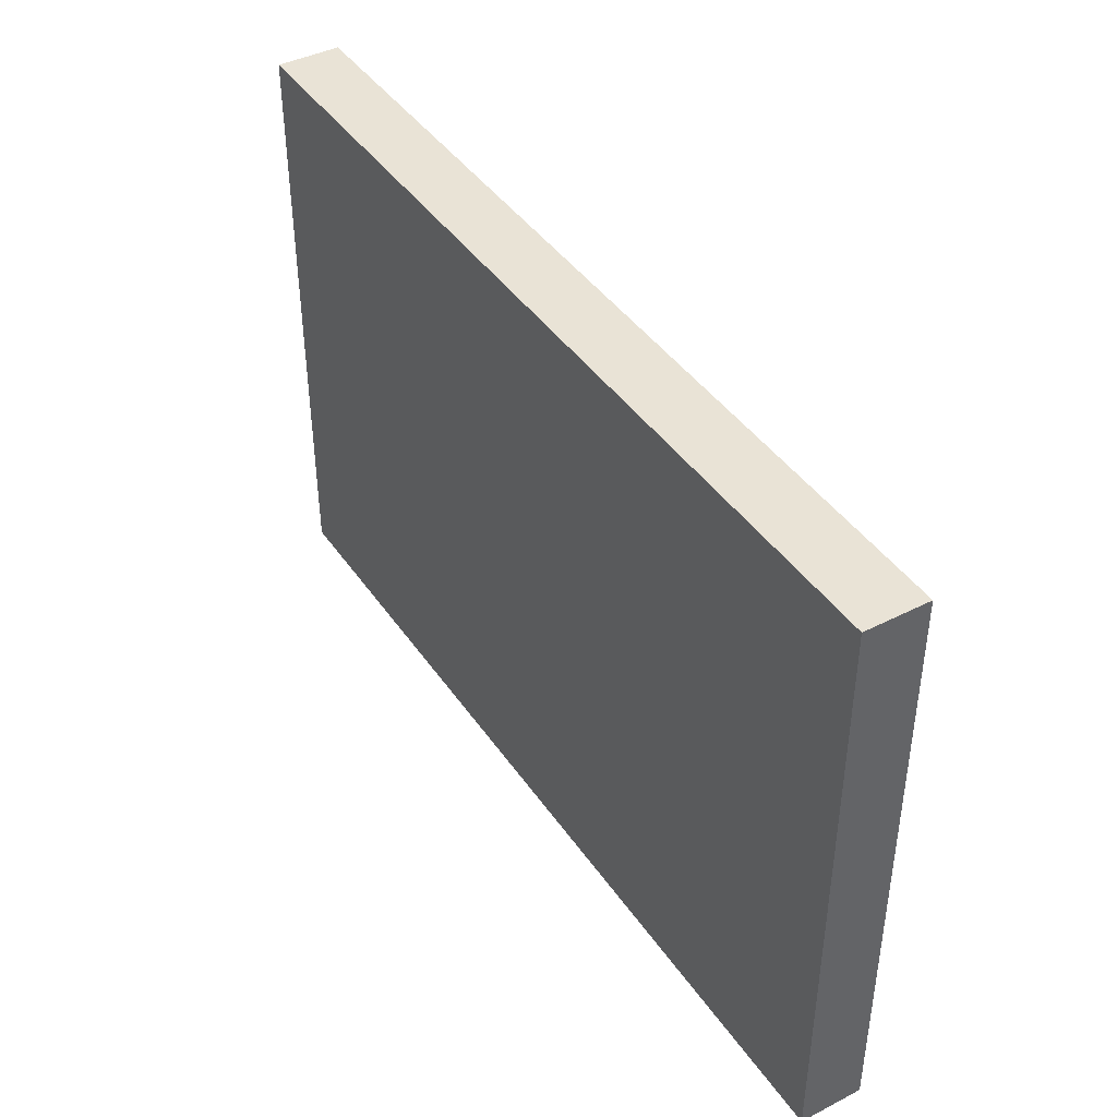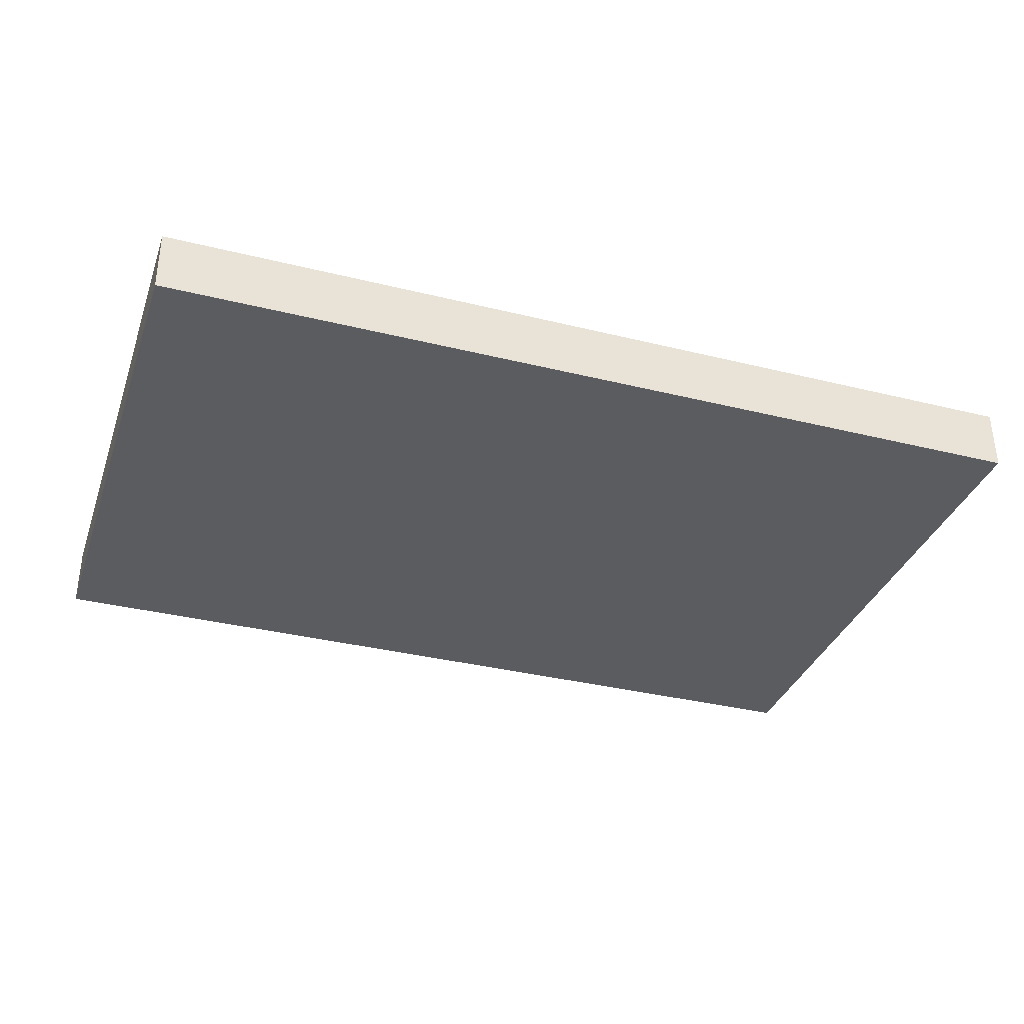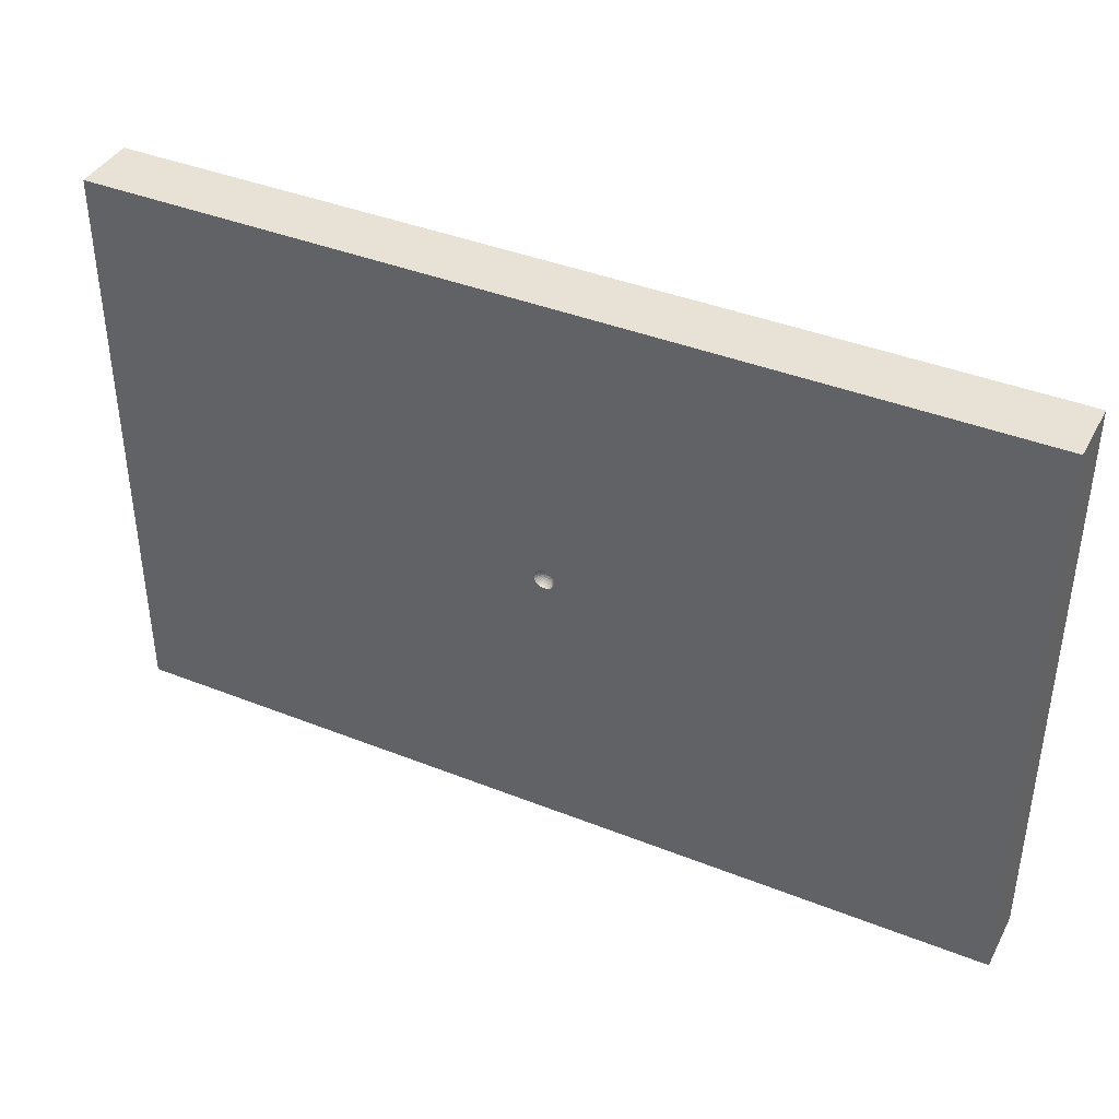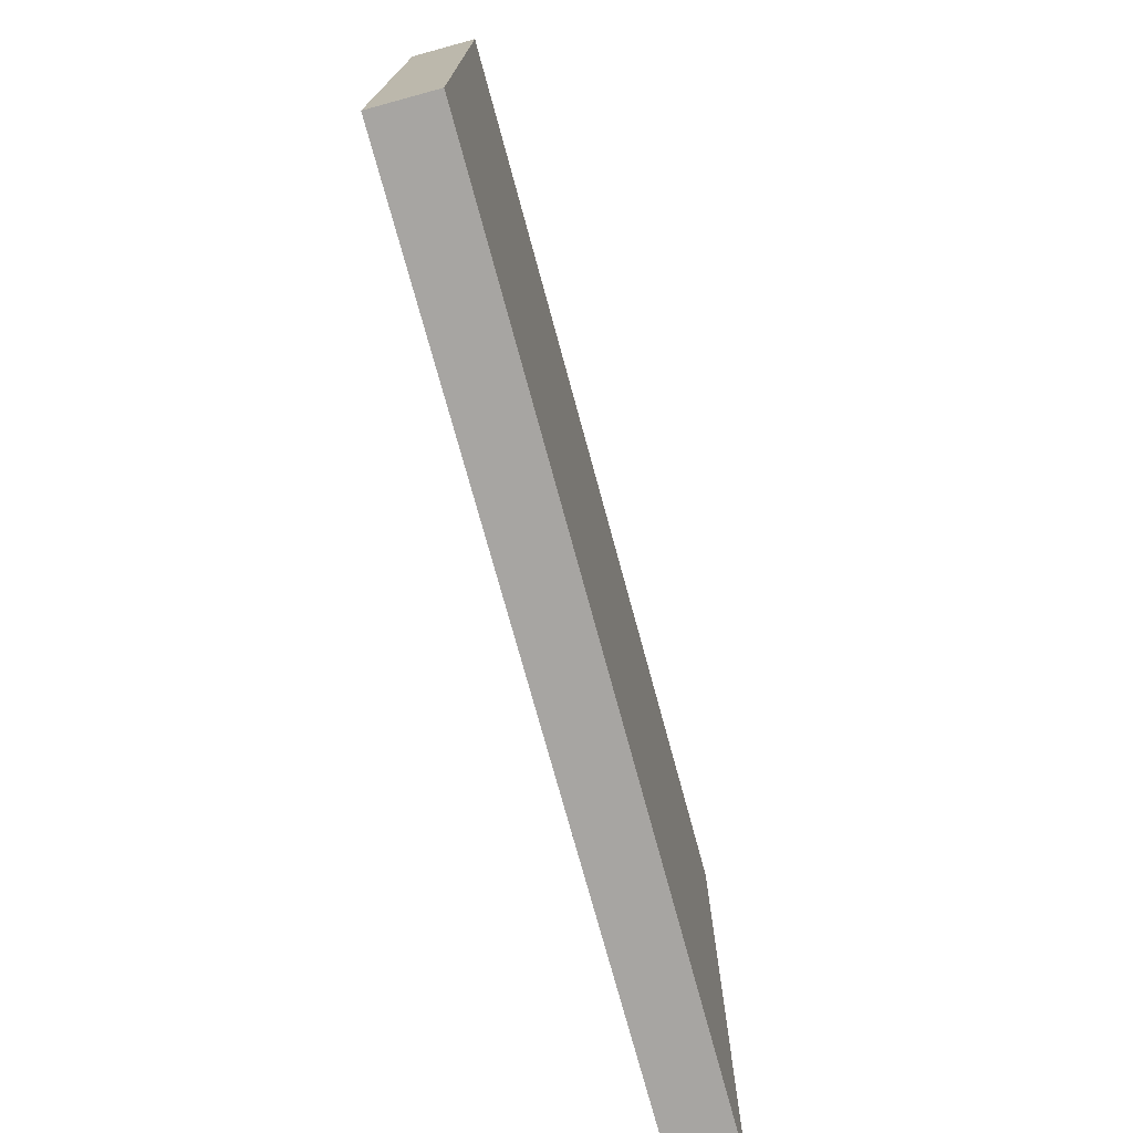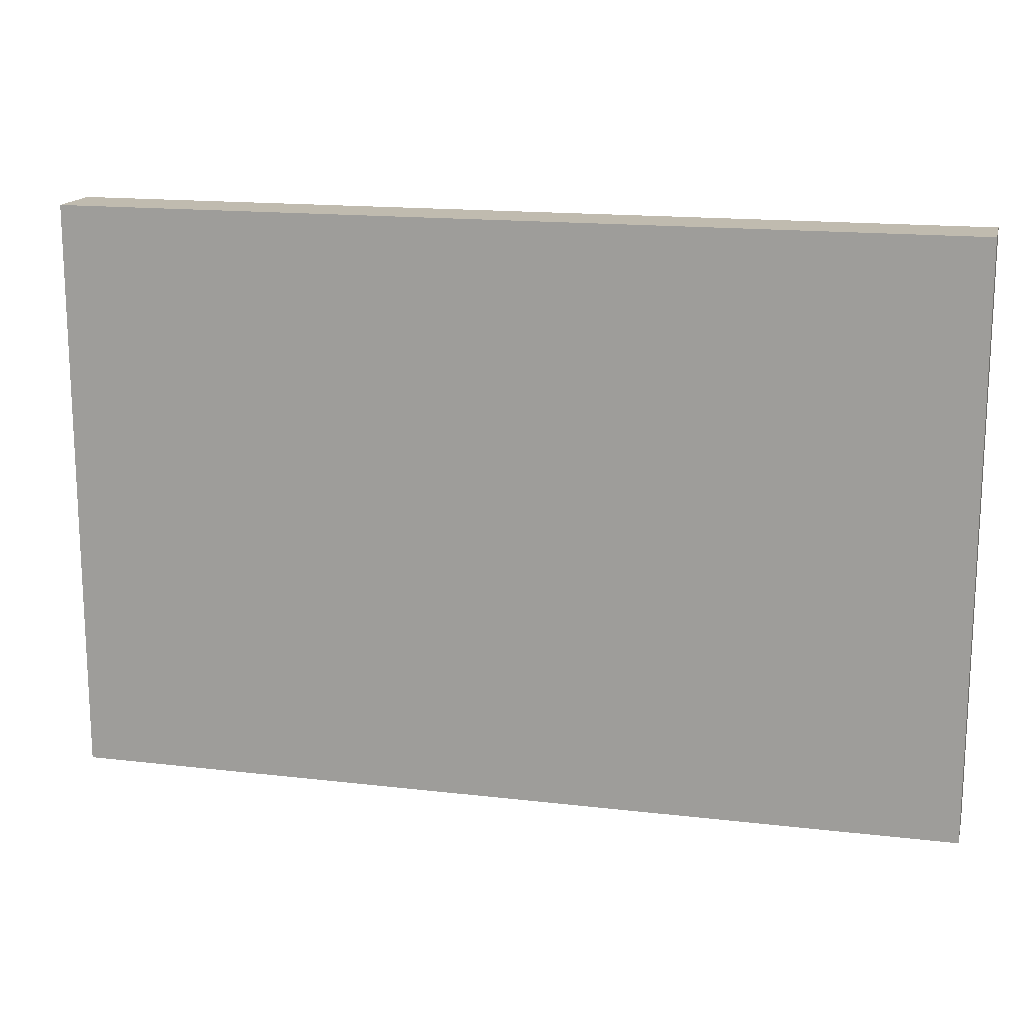
<metadata>
{"format":"obj","ext":"obj","renderer":"f3d","projection":"perspective","resolution":1024,"background":"white","views":[{"elev":42.1,"azim":-121.6,"up":"+Y"},{"elev":-34.8,"azim":-18.3,"up":"+Z"},{"elev":40.1,"azim":26.1,"up":"+Y"},{"elev":-73.9,"azim":105.2,"up":"+Y"},{"elev":15.9,"azim":-166.2,"up":"+Y"}]}
</metadata>
<code>
v -0.9043 1.881 0
v -4.808 -3.01 0
v -6.5 -2.658 0.9
v -3.118 -2.576 0
v 3.414 -1.367 0.9
v -4.931 -0.1031 0
v -1.086 -0.3536 0.9
v -3.188 -3.043 0.9
v 0.4307 -2.344 0
v -4.818 -1.53 0
v -2.933 4.22 0.9
v 3.327 -4.22 0.9
v -2.7 2.441 0
v -1.386 -1.575 0
v 4.126 4.22 0.9
v 4.854 -0.9372 0.9
v 1.549 -1.935 0.9
v 1.601 -0.1251 0.9
v -4.888 2.358 0.9
v 2.589 1.22 0.9
v -2.976 0.1577 0.9
v -1.936 0.5133 0
v 5.026 2.838 0.9
v 0.5509 0.7354 0.9
v 3.452 0.001158 0.9
v 3.275 2.671 0.9
v -0.0345 3.15 0.9
v -3.39 -1.399 0.9
v -0.7728 1.705 0.9
v -1.523 3.007 0.9
v -0.115 0.4642 0.9
v -2.844 1.762 0.9
v -4.622 0.2384 0.9
v 1.522 -4.22 0.9
v -1.457 0.7031 0.9
v -1.277 -4.22 0
v -0.3673 0.4019 0.9
v -1.213 -1.513 0.9
v -6.5 2.686 0.9
v 6.5 0.4425 0
v 2.346 0.7287 0
v -6.5 -0.3987 0
v -6.5 3.087 0.45
v -0.4446 4.22 0.9
v 0.1039 -0.1039 0.9
v 0.1273 -0.07351 0.9
v 0.142 -0.03806 0.9
v 0.147 2.019e-11 0.9
v -4.811 -2.837 0.9
v 0.142 0.03801 0.9
v 2.259 -1.265 0
v 0.1273 0.07347 0.9
v 0.1039 0.1039 0.9
v 0.0735 0.1273 0.9
v -3.992 1.001 0
v 0.03804 0.142 0.9
v 4.354 -4.22 0
v -1.942e-05 0.147 0.9
v -4.103 4.22 0
v -0.03802 0.142 0.9
v 6.5 2.302 0
v -0.07346 0.1273 0.9
v -6.5 1.774 0
v 4.105 -2.73 0
v -0.1039 0.1039 0.9
v -0.1273 0.0735 0.9
v -0.142 0.03803 0.9
v -0.147 -1.674e-06 0.9
v -0.142 -0.03804 0.9
v -1.946 -4.22 0.9
v -0.1273 -0.07348 0.9
v 4.481 1.403 0
v -0.1039 -0.1039 0.9
v 1.102 4.22 0
v -0.07349 -0.1273 0.9
v -0.03803 -0.142 0.9
v 1.264e-63 -3.051e-63 0.78
v 0.6949 -3.258 0.9
v -5.062 4.22 0.9
v -0.1364 -9.642e-06 0.8675
v -2.048e-05 0.03394 0.7839
v -0.0353 0.1317 0.8675
v -0.03071 0.1147 0.8383
v -0.02454 0.09164 0.8138
v -0.01712 0.06386 0.7954
v -0.008772 0.03279 0.7839
v -0.0682 0.1181 0.8675
v -0.05934 0.1028 0.8383
v -0.1187 7.302e-08 0.8383
v -0.04742 0.08217 0.8138
v 2.712 2.634 0
v -0.09487 2.711e-12 0.8138
v -0.03307 0.05725 0.7954
v 4.119 -2.534 0.9
v -0.06612 -4.332e-06 0.7954
v -0.017 0.02939 0.7839
v 6.5 -2.591 0.9
v -0.03394 4.252e-05 0.7839
v -0.09643 0.09643 0.8675
v 0.03529 -0.1317 0.8675
v -0.08392 0.08395 0.8383
v 0.03071 -0.1147 0.8383
v -0.06707 0.06709 0.8138
v 0.02456 -0.09163 0.8138
v -0.04674 0.04677 0.7954
v 0.01713 -0.06386 0.7954
v -0.02401 0.02401 0.7839
v 0.008782 -0.03278 0.7839
v -0.1181 0.06817 0.8675
v 6.751e-23 -0.03394 0.7839
v -0.1028 0.05935 0.8383
v 1.036e-05 -0.06612 0.7954
v -0.08216 0.04744 0.8138
v -2.323e-05 -0.09487 0.8138
v -0.05726 0.03305 0.7954
v -6.916e-06 -0.1187 0.8383
v -0.0294 0.01698 0.7839
v -2.121e-05 -0.1364 0.8675
v -0.1317 0.03528 0.8675
v 0.06817 -0.1181 0.8675
v -0.1147 0.03073 0.8383
v 0.05935 -0.1028 0.8383
v -0.09164 0.02457 0.8138
v -0.06387 0.0171 0.7954
v 0.03307 -0.05725 0.7954
v -0.03279 0.008785 0.7839
v 0.01699 -0.02937 0.7839
v -0.1317 -0.0353 0.8675
v 0.09641 -0.09645 0.8675
v -0.1147 -0.03072 0.8383
v 0.08392 -0.08395 0.8383
v -0.09163 -0.02456 0.8138
v 0.06707 -0.0671 0.8138
v -0.06386 -0.01713 0.7954
v 0.04675 -0.04675 0.7954
v -0.03529 -0.1317 0.8675
v 3.247 4.22 0
v 0.1317 0.03529 0.8675
v 0.744 2.274 0
v -0.03072 -0.1147 0.8383
v 4.365 -0.5305 0
v 0.1147 0.03071 0.8383
v -0.02458 -0.09163 0.8138
v 0.09163 0.02456 0.8138
v -0.0171 -0.06387 0.7954
v 0.04742 -0.08217 0.8138
v -1.71e-05 0.06612 0.7954
v 0.06387 0.01711 0.7954
v -0.008785 -0.03279 0.7839
v 0.03279 0.008786 0.7839
v -6.5 -4.22 0
v 0.1181 0.06818 0.8675
v 6.5 3.146 0.45
v 6.5 -4.22 0
v 0.1028 0.05936 0.8383
v 6.5 1.989 0.9
v 6.5 -4.22 0.9
v -4.759 2.731 0
v 0.8889 -4.22 0
v 0.08216 0.04743 0.8138
v 0.2221 0.03033 0
v -6.5 -4.22 0.9
v 0.05727 0.03305 0.7954
v -6.5 4.22 0
v 0.02939 0.01698 0.7839
v 2.548e-06 -0.147 0.9
v -6.5 4.22 0.9
v -3.834 -4.22 0
v 0.09643 0.09642 0.8675
v 0.03804 -0.142 0.9
v 6.5 4.22 0
v -6.5 -2.091 0
v 0.08394 0.08392 0.8383
v 0.07348 -0.1273 0.9
v 6.5 4.22 0.9
v 0.06707 0.06709 0.8138
v 2.091 -2.956 0
v -0.01698 -0.02939 0.7839
v 6.5 -0.274 0.9
v -5.541 4.22 0.45
v 0.03394 1.234e-22 0.7839
v -6.5 0.9878 0.9
v -0.03307 -0.05726 0.7954
v -1.32 4.22 0
v 0.06612 -1.506e-05 0.7954
v -4.24 -4.22 0.9
v -0.04745 -0.08215 0.8138
v -0.0408 -4.22 0.9
v 0.09487 4.769e-06 0.8138
v -0.05935 -0.1028 0.8383
v -5.269 -4.22 0.45
v 0.1187 -9.379e-07 0.8383
v -0.06816 -0.1181 0.8675
v 2.715 -4.22 0
v 0.1364 1.966e-05 0.8675
v -0.024 -0.024 0.7839
v 1.259 2.284 0.9
v 0.03278 -0.008776 0.7839
v -0.04674 -0.04676 0.7954
v -0.1206 -2.202 0.9
v 0.06387 -0.01712 0.7954
v -0.0671 -0.06707 0.8138
v -3.363 -0.7116 0
v 0.09164 -0.02453 0.8138
v -0.08395 -0.08392 0.8383
v 0.1147 -0.03074 0.8383
v -0.09644 -0.09642 0.8675
v 0.1317 -0.03529 0.8675
v -0.02939 -0.01697 0.7839
v 0.02938 -0.01697 0.7839
v 6.5 -1.65 0
v -0.05726 -0.03306 0.7954
v 0.05725 -0.03308 0.7954
v -0.08217 -0.04742 0.8138
v 0.08215 -0.04745 0.8138
v -0.1028 -0.05935 0.8383
v 0.1028 -0.05937 0.8383
v -0.1181 -0.06819 0.8675
v 0.1181 -0.06819 0.8675
v -0.03277 -0.008782 0.7839
v 0.02399 -0.02399 0.7839
v 1.79 4.22 0.9
v 3.073e-05 0.09487 0.8138
v -6.5 -0.9011 0.9
v 7.42e-07 0.1187 0.8383
v -5.165 -1.511 0.9
v -2.138e-06 0.1364 0.8675
v 5.217 -4.22 0.9
v 0.008784 0.03278 0.7839
v 5.01 4.22 0
v 0.01712 0.06387 0.7954
v 0.02454 0.09164 0.8138
v 0.03072 0.1147 0.8383
v 0.03529 0.1317 0.8675
v 0.01697 0.0294 0.7839
v 0.03308 0.05725 0.7954
v 0.04745 0.08215 0.8138
v 0.05935 0.1028 0.8383
v 0.06818 0.1181 0.8675
v 4.6 1.073 0.9
v 0.024 0.024 0.7839
v 4.742 3.167 0
v 0.04676 0.04675 0.7954
f 184 1 13
f 172 10 2
f 41 141 51
f 70 8 186
f 224 3 226
f 40 141 72
f 55 63 158
f 164 59 158
f 39 19 79
f 97 94 228
f 194 57 12
f 91 139 74
f 74 137 91
f 203 10 6
f 10 4 2
f 12 228 94
f 46 17 18
f 21 33 28
f 226 28 33
f 182 42 224
f 157 97 228
f 49 8 28
f 8 70 38
f 41 139 91
f 164 158 63
f 55 158 13
f 211 154 64
f 184 13 59
f 159 194 34
f 23 26 240
f 74 222 137
f 168 4 36
f 203 6 55
f 194 159 177
f 151 191 162
f 39 182 19
f 157 154 97
f 40 72 61
f 44 222 74
f 230 242 137
f 41 51 161
f 6 10 42
f 3 224 172
f 42 63 6
f 11 59 79
f 36 70 168
f 228 12 57
f 70 186 168
f 41 161 139
f 22 1 161
f 10 203 4
f 174 170 200
f 191 168 186
f 171 230 175
f 184 139 1
f 78 34 17
f 29 24 197
f 162 186 49
f 197 20 26
f 78 200 188
f 24 31 53
f 25 20 18
f 31 37 62
f 29 37 31
f 60 31 62
f 66 65 37
f 58 56 31
f 67 66 37
f 35 68 37
f 73 71 7
f 20 197 24
f 75 73 7
f 38 7 28
f 41 91 72
f 175 153 171
f 43 63 39
f 167 164 43
f 59 11 184
f 162 3 151
f 175 156 153
f 12 94 17
f 4 14 36
f 141 211 64
f 34 188 159
f 151 168 191
f 36 159 188
f 21 28 7
f 188 70 36
f 180 79 59
f 15 175 230
f 172 151 3
f 177 64 194
f 211 141 40
f 203 55 22
f 7 38 76
f 182 224 33
f 69 68 7
f 162 49 3
f 30 32 29
f 71 69 7
f 226 33 224
f 33 19 182
f 30 29 27
f 44 184 11
f 30 11 32
f 222 44 27
f 44 30 27
f 175 23 156
f 175 15 23
f 53 52 24
f 25 16 240
f 54 53 31
f 18 17 5
f 188 200 70
f 20 24 18
f 179 97 211
f 9 177 159
f 153 156 61
f 74 184 44
f 230 137 15
f 12 34 194
f 186 162 191
f 13 22 55
f 157 228 154
f 158 59 13
f 139 161 1
f 235 77 241
f 11 30 44
f 127 77 108
f 177 51 64
f 134 220 95
f 78 17 200
f 98 95 220
f 220 134 209
f 161 14 22
f 31 24 29
f 199 196 212
f 84 83 90
f 45 174 17
f 58 227 56
f 34 78 188
f 121 123 111
f 121 92 123
f 216 218 205
f 207 205 218
f 193 190 207
f 190 193 140
f 116 140 118
f 102 116 100
f 118 100 116
f 120 122 100
f 131 122 129
f 208 206 219
f 217 219 206
f 239 169 54
f 206 208 192
f 192 195 142
f 155 142 152
f 42 172 224
f 92 132 95
f 152 169 155
f 173 169 238
f 182 39 63
f 199 212 202
f 14 4 203
f 57 64 154
f 239 238 169
f 202 187 199
f 166 118 76
f 82 83 227
f 87 88 82
f 198 77 210
f 177 9 51
f 8 49 186
f 106 112 104
f 99 101 87
f 104 146 106
f 109 111 99
f 210 77 221
f 212 209 134
f 111 109 121
f 121 119 89
f 179 240 16
f 209 77 220
f 26 222 197
f 178 183 149
f 65 62 37
f 5 94 16
f 120 129 122
f 89 92 121
f 127 108 125
f 65 99 62
f 47 48 208
f 119 121 109
f 135 133 213
f 210 221 213
f 170 38 200
f 26 23 15
f 56 54 31
f 178 77 196
f 167 39 79
f 84 90 85
f 149 77 178
f 89 80 130
f 54 56 239
f 66 67 109
f 146 104 122
f 221 127 135
f 59 164 180
f 88 87 101
f 5 16 25
f 80 119 68
f 204 201 215
f 205 207 190
f 40 179 211
f 110 77 149
f 215 133 217
f 101 99 111
f 97 16 94
f 117 77 107
f 135 125 133
f 161 9 14
f 67 68 119
f 57 194 64
f 164 167 180
f 128 80 69
f 129 217 131
f 124 126 115
f 123 92 124
f 136 76 118
f 218 71 207
f 173 155 169
f 73 207 71
f 212 134 214
f 22 13 1
f 149 145 110
f 189 204 192
f 195 192 208
f 65 66 99
f 88 90 83
f 130 128 216
f 87 62 99
f 61 242 171
f 47 18 48
f 243 176 236
f 193 207 75
f 234 233 239
f 75 76 193
f 94 5 17
f 116 102 114
f 93 96 85
f 45 129 174
f 93 85 90
f 227 58 82
f 27 197 222
f 241 77 165
f 136 118 140
f 111 113 101
f 221 77 127
f 60 62 82
f 234 56 227
f 103 113 105
f 154 211 97
f 166 76 38
f 107 77 96
f 136 140 193
f 19 32 11
f 50 52 138
f 112 145 114
f 73 75 207
f 166 38 170
f 89 130 92
f 192 142 189
f 28 226 49
f 189 148 185
f 120 174 129
f 21 35 32
f 102 100 122
f 97 179 16
f 20 240 26
f 37 29 35
f 128 69 218
f 237 176 238
f 91 137 242
f 174 200 17
f 189 185 204
f 208 219 47
f 150 77 181
f 151 172 2
f 88 103 90
f 25 240 20
f 53 54 169
f 107 96 105
f 152 138 52
f 163 243 165
f 22 14 203
f 138 195 50
f 234 239 56
f 60 82 58
f 79 180 167
f 48 50 195
f 19 33 32
f 140 143 190
f 218 216 128
f 220 77 98
f 117 107 115
f 52 53 152
f 11 79 19
f 46 47 219
f 230 171 242
f 101 103 88
f 80 89 119
f 74 139 184
f 144 189 142
f 128 130 80
f 138 142 195
f 100 170 120
f 109 99 66
f 174 120 170
f 181 77 198
f 225 227 83
f 161 51 9
f 87 82 62
f 143 114 145
f 70 200 38
f 219 217 129
f 235 241 236
f 83 82 88
f 98 77 126
f 86 77 81
f 114 104 112
f 90 103 93
f 136 193 76
f 96 77 86
f 105 115 107
f 126 77 117
f 195 208 48
f 233 234 225
f 145 183 143
f 170 100 166
f 241 165 243
f 165 77 150
f 83 84 225
f 81 147 86
f 119 109 67
f 223 225 84
f 67 37 68
f 148 163 150
f 232 233 223
f 225 223 233
f 232 237 233
f 95 98 124
f 238 233 237
f 55 6 63
f 173 238 176
f 176 160 173
f 155 173 160
f 35 7 68
f 142 155 144
f 110 112 108
f 160 144 155
f 61 171 153
f 206 192 204
f 146 133 125
f 86 85 96
f 52 50 24
f 217 206 215
f 151 2 168
f 113 111 123
f 204 215 206
f 48 18 24
f 131 217 133
f 131 133 122
f 238 239 233
f 95 124 92
f 146 122 133
f 102 122 104
f 50 48 24
f 104 114 102
f 143 140 114
f 29 32 35
f 116 114 140
f 187 190 143
f 169 152 53
f 190 187 205
f 106 108 112
f 242 72 91
f 202 205 187
f 42 182 63
f 205 202 216
f 226 3 49
f 214 216 202
f 179 156 240
f 141 64 51
f 45 46 129
f 216 214 130
f 197 27 29
f 132 130 214
f 106 125 108
f 5 25 18
f 132 92 130
f 124 115 123
f 38 28 8
f 60 58 31
f 115 105 113
f 45 17 46
f 105 93 103
f 242 61 72
f 47 46 18
f 85 147 84
f 40 61 156
f 229 77 235
f 71 218 69
f 223 84 147
f 147 231 223
f 232 223 231
f 183 178 199
f 236 237 231
f 179 40 156
f 81 229 147
f 232 231 237
f 185 148 181
f 15 222 26
f 81 77 229
f 237 236 176
f 176 243 160
f 196 77 209
f 160 243 163
f 148 144 163
f 12 17 34
f 23 240 156
f 118 166 100
f 160 163 144
f 172 42 10
f 126 124 98
f 201 204 185
f 63 43 164
f 196 199 178
f 113 123 115
f 215 201 213
f 215 213 133
f 125 106 146
f 75 7 76
f 39 167 43
f 108 77 110
f 187 143 183
f 183 199 187
f 222 15 137
f 214 202 212
f 68 69 80
f 181 198 185
f 132 214 134
f 159 36 9
f 219 129 46
f 144 148 189
f 134 95 132
f 117 115 126
f 93 105 96
f 21 32 33
f 201 185 198
f 168 2 4
f 85 86 147
f 231 147 229
f 229 235 231
f 236 231 235
f 103 101 113
f 243 236 241
f 41 72 141
f 165 150 163
f 150 181 148
f 198 210 201
f 7 35 21
f 227 225 234
f 213 201 210
f 9 36 14
f 138 152 142
f 135 213 221
f 125 135 127
f 57 154 228
f 112 110 145
f 145 149 183
f 209 212 196

</code>
